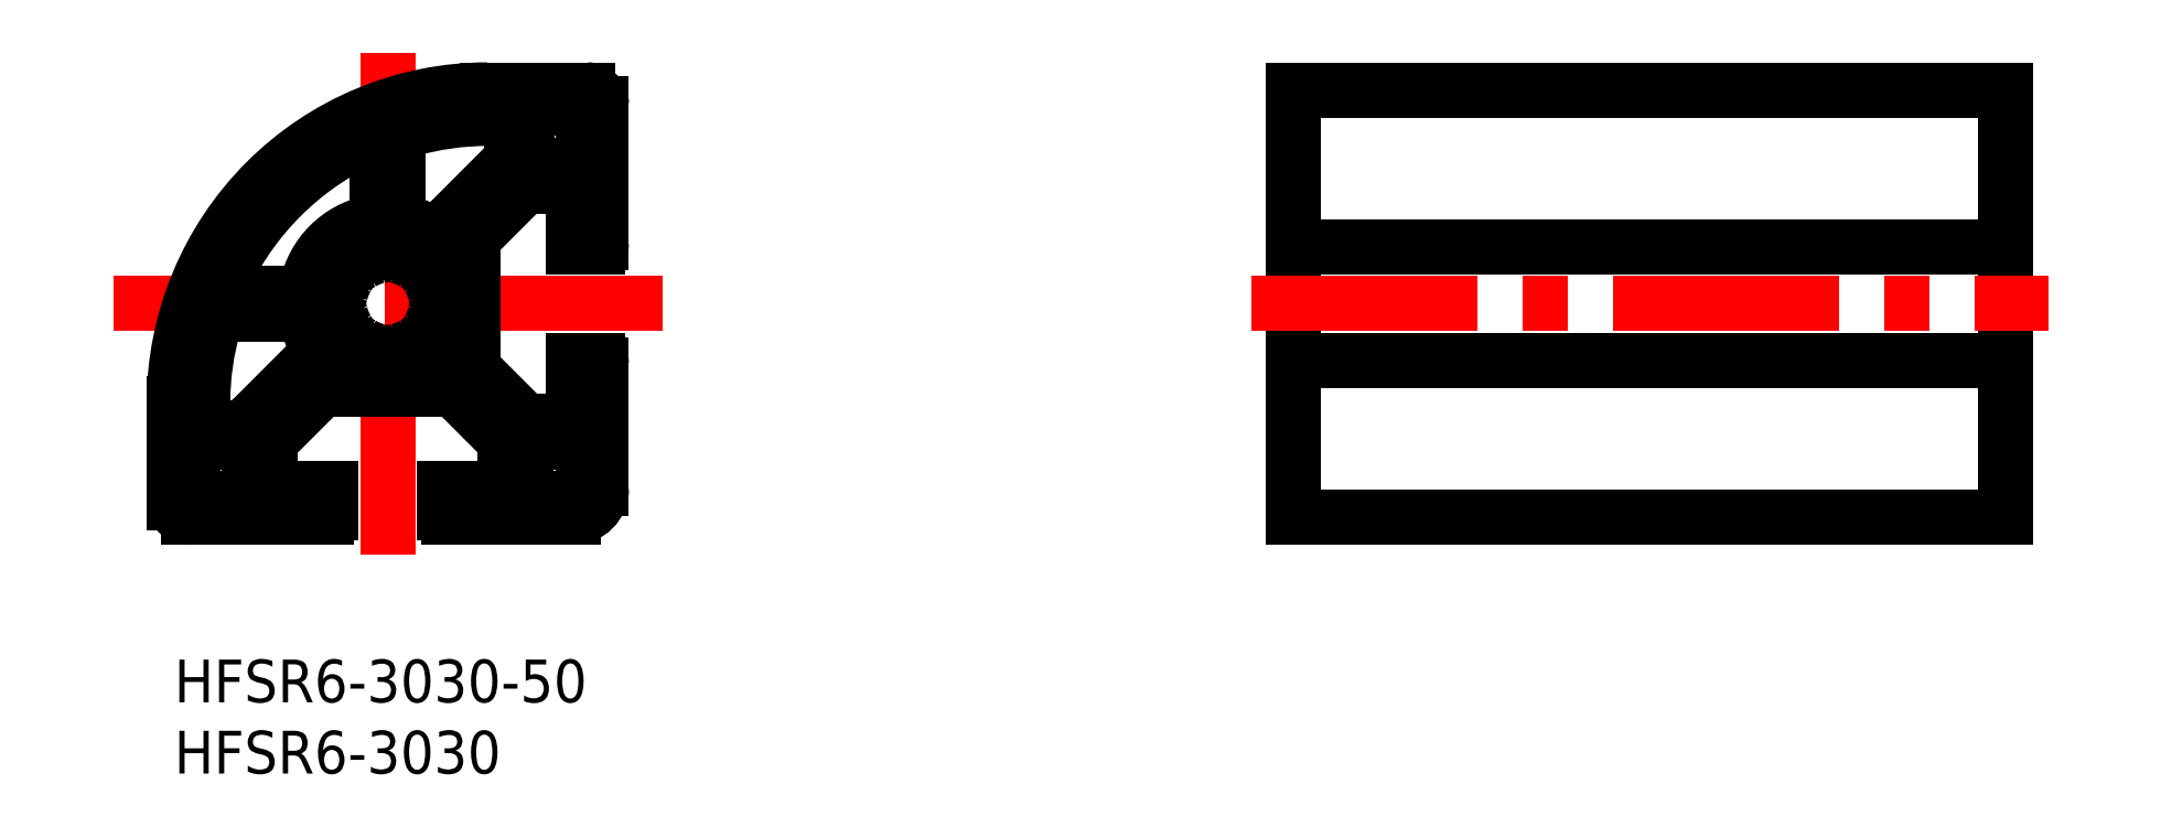
<metadata>
{"format":"dxf","ext":"dxf","renderer":"ezdxf+matplotlib","layout":"modelspace","background":"white","min_lineweight":24,"dpi":150}
</metadata>
<code>
0
SECTION
2
ENTITIES
0
INSERT
8
MSM_CONTINUOUS
2
*U2
10
0
20
0
30
0
0
INSERT
8
MSM_CONTINUOUS
2
*U3
10
0
20
0
30
0
0
LINE
8
MSM_CONTINUOUS
10
128.6
20
10
30
0
11
78.61
21
10
31
0
0
LINE
8
MSM_CONTINUOUS
10
128.6
20
40
30
0
11
78.61
21
40
31
0
0
LINE
8
MSM_CONTINUOUS
10
78.61
20
40
30
0
11
78.61
21
10
31
0
0
LINE
8
MSM_CONTINUOUS
10
128.6
20
10
30
0
11
128.6
21
40
31
0
0
ARC
8
MSM_CONTINUOUS
10
2.3
20
14.3
30
0
40
1
50
107.5
51
180
0
ARC
8
MSM_CONTINUOUS
10
27.7
20
14.3
30
0
40
1
50
0
51
90
0
ARC
8
MSM_CONTINUOUS
10
25.7
20
14.3
30
0
40
1
50
90
51
180
0
LINE
8
MSM_CONTINUOUS
10
0
20
18
30
0
11
0
21
11
31
0
0
LINE
8
MSM_CONTINUOUS
10
5.3
20
12.3
30
0
11
5.3
21
16.3
31
0
0
LINE
8
MSM_CONTINUOUS
10
6.75
20
12
30
0
11
6.75
21
15.34
31
0
0
LINE
8
MSM_CENTER
10
15
20
42.62
30
0
11
15
21
7.382
31
0
0
LINE
8
MSM_CONTINUOUS
10
23.25
20
12
30
0
11
23.25
21
15.34
31
0
0
LINE
8
MSM_CONTINUOUS
10
2
20
18
30
0
11
2
21
15.25
31
0
0
LINE
8
MSM_CONTINUOUS
10
30
20
12
30
0
11
30
21
20.7
31
0
0
LINE
8
MSM_CONTINUOUS
10
25.7
20
15.3
30
0
11
27.7
21
15.3
31
0
0
LINE
8
MSM_CONTINUOUS
10
25.7
20
11.3
30
0
11
27.7
21
11.3
31
0
0
LINE
8
MSM_CONTINUOUS
10
19.3
20
10
30
0
11
28
21
10
31
0
0
ARC
8
MSM_CONTINUOUS
10
4.3
20
12.3
30
0
40
1
50
270
51
0
0
LINE
8
MSM_CONTINUOUS
10
10.7
20
10
30
0
11
1
21
10
31
0
0
ARC
8
MSM_CONTINUOUS
10
1
20
11
30
0
40
1
50
180
51
270
0
LINE
8
MSM_CONTINUOUS
10
1.3
20
12.3
30
0
11
1.3
21
14.3
31
0
0
LINE
8
MSM_CONTINUOUS
10
4.3
20
11.3
30
0
11
2.3
21
11.3
31
0
0
ARC
8
MSM_CONTINUOUS
10
2.3
20
12.3
30
0
40
1
50
180
51
270
0
ARC
8
MSM_CONTINUOUS
10
2.3
20
12.3
30
0
40
1
50
180
51
270
0
ARC
8
MSM_CONTINUOUS
10
10.7
20
10.3
30
0
40
0.3
50
270
51
0
0
LINE
8
MSM_CONTINUOUS
10
11
20
12
30
0
11
6.75
21
12
31
0
0
LINE
8
MSM_CONTINUOUS
10
11
20
10.3
30
0
11
11
21
12
31
0
0
LINE
8
MSM_CONTINUOUS
10
19
20
12
30
0
11
23.25
21
12
31
0
0
ARC
8
MSM_CONTINUOUS
10
19.3
20
10.3
30
0
40
0.3
50
180
51
270
0
LINE
8
MSM_CONTINUOUS
10
19
20
10.3
30
0
11
19
21
12
31
0
0
LINE
8
MSM_CONTINUOUS
10
24.7
20
12.3
30
0
11
24.7
21
14.3
31
0
0
ARC
8
MSM_CONTINUOUS
10
25.7
20
12.3
30
0
40
1
50
180
51
270
0
ARC
8
MSM_CONTINUOUS
10
28
20
12
30
0
40
2
50
270
51
360
0
LINE
8
MSM_CONTINUOUS
10
28.7
20
12.3
30
0
11
28.7
21
14.3
31
0
0
ARC
8
MSM_CONTINUOUS
10
27.7
20
12.3
30
0
40
1
50
270
51
0
0
LINE
8
MSM_CONTINUOUS
10
27.7
20
34.7
30
0
11
23.7
21
34.7
31
0
0
LINE
8
MSM_CONTINUOUS
10
24.66
20
33.25
30
0
11
28
21
33.25
31
0
0
LINE
8
MSM_CONTINUOUS
10
27.7
20
38.7
30
0
11
25.7
21
38.7
31
0
0
LINE
8
MSM_CONTINUOUS
10
24.66
20
16.75
30
0
11
28
21
16.75
31
0
0
LINE
8
MSM_CENTER
10
-4.277
20
25
30
0
11
34.28
21
25
31
0
0
LINE
8
MSM_CONTINUOUS
10
22
20
40
30
0
11
29
21
40
31
0
0
ARC
8
MSM_CONTINUOUS
10
22
20
18
30
0
40
22
50
90
51
180
0
ARC
8
MSM_CONTINUOUS
10
16.75
20
36.26
30
0
40
1
50
106
51
180
0
ARC
8
MSM_CONTINUOUS
10
22
20
18
30
0
40
20.5
50
116.7
51
153.3
0
ARC
8
MSM_CONTINUOUS
10
15
20
25
30
0
40
5.8
50
101.4
51
168.6
0
LINE
8
MSM_CONTINUOUS
10
12.09
20
27.2
30
0
11
11.68
21
27.62
31
0
0
LINE
8
MSM_CONTINUOUS
10
11.96
20
21.68
30
0
11
11.68
21
21.96
31
0
0
LINE
8
MSM_CONTINUOUS
10
11.96
20
28.32
30
0
11
11.68
21
28.04
31
0
0
LINE
8
MSM_CONTINUOUS
10
19.59
20
19
30
0
11
10.41
21
19
31
0
0
LINE
8
MSM_CONTINUOUS
10
12.09
20
22.8
30
0
11
11.68
21
22.38
31
0
0
ARC
8
MSM_CONTINUOUS
10
8.825
20
26.25
30
0
40
0.5
50
270
51
348.6
0
ARC
8
MSM_CONTINUOUS
10
4.573
20
26.75
30
0
40
1
50
153.3
51
270
0
LINE
8
MSM_CONTINUOUS
10
3.74
20
24.25
30
0
11
8.825
21
24.25
31
0
0
ARC
8
MSM_CONTINUOUS
10
22
20
18
30
0
40
20
50
164
51
180
0
LINE
8
MSM_CONTINUOUS
10
2
20
18
30
0
11
2
21
15.4
31
0
0
ARC
8
MSM_CONTINUOUS
10
3.74
20
23.25
30
0
40
1
50
90
51
164
0
LINE
8
MSM_CONTINUOUS
10
9.966
20
21.38
30
0
11
5.593
21
17.01
31
0
0
LINE
8
MSM_CONTINUOUS
10
10.41
20
19
30
0
11
6.75
21
15.34
31
0
0
ARC
8
MSM_CONTINUOUS
10
6.3
20
16.3
30
0
40
1
50
135
51
180
0
LINE
8
MSM_CONTINUOUS
10
4.573
20
25.75
30
0
11
8.825
21
25.75
31
0
0
ARC
8
MSM_CONTINUOUS
10
15
20
25
30
0
40
5.8
50
191.4
51
211.2
0
ARC
8
MSM_CONTINUOUS
10
9.613
20
21.73
30
0
40
0.5
50
315
51
31.23
0
ARC
8
MSM_CONTINUOUS
10
11.89
20
22.17
30
0
40
0.3
50
135
51
225
0
ARC
8
MSM_CONTINUOUS
10
8.825
20
23.75
30
0
40
0.5
50
11.44
51
90
0
ARC
8
MSM_CONTINUOUS
10
10.8
20
25.2
30
0
40
0.3
50
90
51
180
0
ARC
8
MSM_CONTINUOUS
10
10.8
20
24.8
30
0
40
0.3
50
180
51
270
0
LINE
8
MSM_CONTINUOUS
10
11.39
20
25.5
30
0
11
10.8
21
25.5
31
0
0
LINE
8
MSM_CONTINUOUS
10
10.5
20
24.8
30
0
11
10.5
21
25.2
31
0
0
LINE
8
MSM_CONTINUOUS
10
11.39
20
24.5
30
0
11
10.8
21
24.5
31
0
0
ARC
8
MSM_CONTINUOUS
10
11.89
20
27.83
30
0
40
0.3
50
135
51
225
0
LINE
8
MSM_CONTINUOUS
10
21
20
20.41
30
0
11
21
21
29.59
31
0
0
ARC
8
MSM_CONTINUOUS
10
19.2
20
25.2
30
0
40
0.3
50
1.628e-11
51
90
0
ARC
8
MSM_CONTINUOUS
10
19.2
20
24.8
30
0
40
0.3
50
270
51
1.628e-11
0
ARC
8
MSM_CONTINUOUS
10
14.8
20
20.8
30
0
40
0.3
50
180
51
270
0
ARC
8
MSM_CONTINUOUS
10
15.2
20
20.8
30
0
40
0.3
50
270
51
0
0
LINE
8
MSM_CONTINUOUS
10
14.8
20
20.5
30
0
11
15.2
21
20.5
31
0
0
ARC
8
MSM_CONTINUOUS
10
12.17
20
21.89
30
0
40
0.3
50
225
51
315
0
LINE
8
MSM_CONTINUOUS
10
12.8
20
22.09
30
0
11
12.38
21
21.68
31
0
0
LINE
8
MSM_CONTINUOUS
10
15.5
20
21.39
30
0
11
15.5
21
20.8
31
0
0
LINE
8
MSM_CONTINUOUS
10
17.2
20
22.09
30
0
11
17.62
21
21.68
31
0
0
ARC
8
MSM_CONTINUOUS
10
18.11
20
22.17
30
0
40
0.3
50
315
51
45
0
ARC
8
MSM_CONTINUOUS
10
17.83
20
21.89
30
0
40
0.3
50
225
51
315
0
LINE
8
MSM_CONTINUOUS
10
17.91
20
22.8
30
0
11
18.32
21
22.38
31
0
0
LINE
8
MSM_CONTINUOUS
10
18.04
20
21.68
30
0
11
18.32
21
21.96
31
0
0
LINE
8
MSM_CONTINUOUS
10
18.61
20
25.5
30
0
11
19.2
21
25.5
31
0
0
LINE
8
MSM_CONTINUOUS
10
18.61
20
24.5
30
0
11
19.2
21
24.5
31
0
0
LINE
8
MSM_CONTINUOUS
10
19.59
20
19
30
0
11
23.25
21
15.34
31
0
0
LINE
8
MSM_CONTINUOUS
10
21
20
20.41
30
0
11
24.66
21
16.75
31
0
0
LINE
8
MSM_CONTINUOUS
10
19.5
20
24.8
30
0
11
19.5
21
25.2
31
0
0
LINE
8
MSM_CONTINUOUS
10
18.62
20
30.03
30
0
11
22.99
21
34.41
31
0
0
LINE
8
MSM_CONTINUOUS
10
15.75
20
36.26
30
0
11
15.75
21
31.17
31
0
0
LINE
8
MSM_CONTINUOUS
10
14.25
20
35.43
30
0
11
14.25
21
31.17
31
0
0
ARC
8
MSM_CONTINUOUS
10
16.25
20
31.17
30
0
40
0.5
50
180
51
258.6
0
LINE
8
MSM_CONTINUOUS
10
15.5
20
28.61
30
0
11
15.5
21
29.2
31
0
0
LINE
8
MSM_CONTINUOUS
10
14.5
20
28.61
30
0
11
14.5
21
29.2
31
0
0
ARC
8
MSM_CONTINUOUS
10
12.17
20
28.11
30
0
40
0.3
50
45
51
135
0
LINE
8
MSM_CONTINUOUS
10
12.8
20
27.91
30
0
11
12.38
21
28.32
31
0
0
ARC
8
MSM_CONTINUOUS
10
15.2
20
29.2
30
0
40
0.3
50
0
51
90
0
ARC
8
MSM_CONTINUOUS
10
13.75
20
31.17
30
0
40
0.5
50
281.4
51
0
0
ARC
8
MSM_CONTINUOUS
10
14.8
20
29.2
30
0
40
0.3
50
90
51
180
0
LINE
8
MSM_CONTINUOUS
10
15.2
20
29.5
30
0
11
14.8
21
29.5
31
0
0
LINE
8
MSM_CONTINUOUS
10
17.2
20
27.91
30
0
11
17.62
21
28.32
31
0
0
ARC
8
MSM_CONTINUOUS
10
17.83
20
28.11
30
0
40
0.3
50
45
51
135
0
ARC
8
MSM_CONTINUOUS
10
18.11
20
27.83
30
0
40
0.3
50
315
51
45
0
LINE
8
MSM_CONTINUOUS
10
17.91
20
27.2
30
0
11
18.32
21
27.62
31
0
0
LINE
8
MSM_CONTINUOUS
10
18.32
20
28.04
30
0
11
18.04
21
28.32
31
0
0
ARC
8
MSM_CONTINUOUS
10
15
20
25
30
0
40
5.8
50
58.77
51
78.56
0
ARC
8
MSM_CONTINUOUS
10
18.27
20
30.39
30
0
40
0.5
50
238.8
51
315
0
ARC
8
MSM_CONTINUOUS
10
13.25
20
35.43
30
0
40
1
50
0
51
116.7
0
LINE
8
MSM_CONTINUOUS
10
21
20
29.59
30
0
11
24.66
21
33.25
31
0
0
ARC
8
MSM_CONTINUOUS
10
23.7
20
33.7
30
0
40
1
50
90
51
135
0
ARC
8
MSM_CONTINUOUS
10
22
20
18
30
0
40
20
50
90
51
106
0
LINE
8
MSM_CONTINUOUS
10
22
20
38
30
0
11
24.75
21
38
31
0
0
ARC
8
MSM_CONTINUOUS
10
25.7
20
37.7
30
0
40
1
50
90
51
162.5
0
LINE
8
MSM_CONTINUOUS
10
30
20
39
30
0
11
30
21
29.3
31
0
0
LINE
8
MSM_CONTINUOUS
10
28.7
20
35.7
30
0
11
28.7
21
37.7
31
0
0
LINE
8
MSM_CONTINUOUS
10
28
20
16.75
30
0
11
28
21
21
31
0
0
LINE
8
MSM_CONTINUOUS
10
28
20
21
30
0
11
29.7
21
21
31
0
0
ARC
8
MSM_CONTINUOUS
10
29.7
20
20.7
30
0
40
0.3
50
0
51
90
0
LINE
8
MSM_CONTINUOUS
10
28
20
33.25
30
0
11
28
21
29
31
0
0
LINE
8
MSM_CONTINUOUS
10
28
20
29
30
0
11
29.7
21
29
31
0
0
ARC
8
MSM_CONTINUOUS
10
29.7
20
29.3
30
0
40
0.3
50
270
51
0
0
ARC
8
MSM_CONTINUOUS
10
27.7
20
35.7
30
0
40
1
50
270
51
0
0
ARC
8
MSM_CONTINUOUS
10
29
20
39
30
0
40
1
50
0
51
90
0
ARC
8
MSM_CONTINUOUS
10
27.7
20
37.7
30
0
40
1
50
0
51
90
0
LINE
8
MSM_CONTINUOUS
10
128.6
20
21
30
0
11
78.61
21
21
31
0
0
LINE
8
MSM_CONTINUOUS
10
128.6
20
29
30
0
11
78.61
21
29
31
0
0
LINE
8
MSM_CONTINUOUS
10
14.5
20
20.8
30
0
11
14.5
21
21.39
31
0
0
ARC
8
MSM_CONTINUOUS
10
15
20
25
30
0
40
3.4
50
102.5
51
122.5
0
ARC
8
MSM_CONTINUOUS
10
15
20
25
30
0
40
3.4
50
147.5
51
167.5
0
ARC
8
MSM_CONTINUOUS
10
15
20
25
30
0
40
3.4
50
192.5
51
212.5
0
ARC
8
MSM_CONTINUOUS
10
15
20
25
30
0
40
3.4
50
237.5
51
257.5
0
ARC
8
MSM_CONTINUOUS
10
15
20
25
30
0
40
3.4
50
282.5
51
302.5
0
ARC
8
MSM_CONTINUOUS
10
15
20
25
30
0
40
3.4
50
327.5
51
347.5
0
ARC
8
MSM_CONTINUOUS
10
15
20
25
30
0
40
3.4
50
12.49
51
32.51
0
ARC
8
MSM_CONTINUOUS
10
15
20
25
30
0
40
3.4
50
57.49
51
77.51
0
ARC
8
MSM_CONTINUOUS
10
13.01
20
28.12
30
0
40
0.3
50
225
51
302.5
0
ARC
8
MSM_CONTINUOUS
10
14.2
20
28.61
30
0
40
0.3
50
282.5
51
0
0
ARC
8
MSM_CONTINUOUS
10
15.8
20
28.61
30
0
40
0.3
50
180
51
257.5
0
ARC
8
MSM_CONTINUOUS
10
16.99
20
28.12
30
0
40
0.3
50
237.5
51
315
0
ARC
8
MSM_CONTINUOUS
10
18.12
20
26.99
30
0
40
0.3
50
135
51
212.5
0
ARC
8
MSM_CONTINUOUS
10
18.61
20
25.8
30
0
40
0.3
50
192.5
51
270
0
ARC
8
MSM_CONTINUOUS
10
18.61
20
24.2
30
0
40
0.3
50
90
51
167.5
0
ARC
8
MSM_CONTINUOUS
10
18.12
20
23.01
30
0
40
0.3
50
147.5
51
225
0
ARC
8
MSM_CONTINUOUS
10
16.99
20
21.88
30
0
40
0.3
50
45
51
122.5
0
ARC
8
MSM_CONTINUOUS
10
15.8
20
21.39
30
0
40
0.3
50
102.5
51
180
0
ARC
8
MSM_CONTINUOUS
10
14.2
20
21.39
30
0
40
0.3
50
360
51
77.51
0
ARC
8
MSM_CONTINUOUS
10
13.01
20
21.88
30
0
40
0.3
50
57.49
51
135
0
ARC
8
MSM_CONTINUOUS
10
11.88
20
23.01
30
0
40
0.3
50
315
51
32.51
0
ARC
8
MSM_CONTINUOUS
10
11.39
20
24.2
30
0
40
0.3
50
12.49
51
90
0
ARC
8
MSM_CONTINUOUS
10
11.39
20
25.8
30
0
40
0.3
50
270
51
347.5
0
ARC
8
MSM_CONTINUOUS
10
11.88
20
26.99
30
0
40
0.3
50
327.5
51
45
0
LINE
8
MSM_CENTER
10
75.61
20
25
30
0
11
131.6
21
25
31
0
0
ENDSEC
0
EOF

</code>
